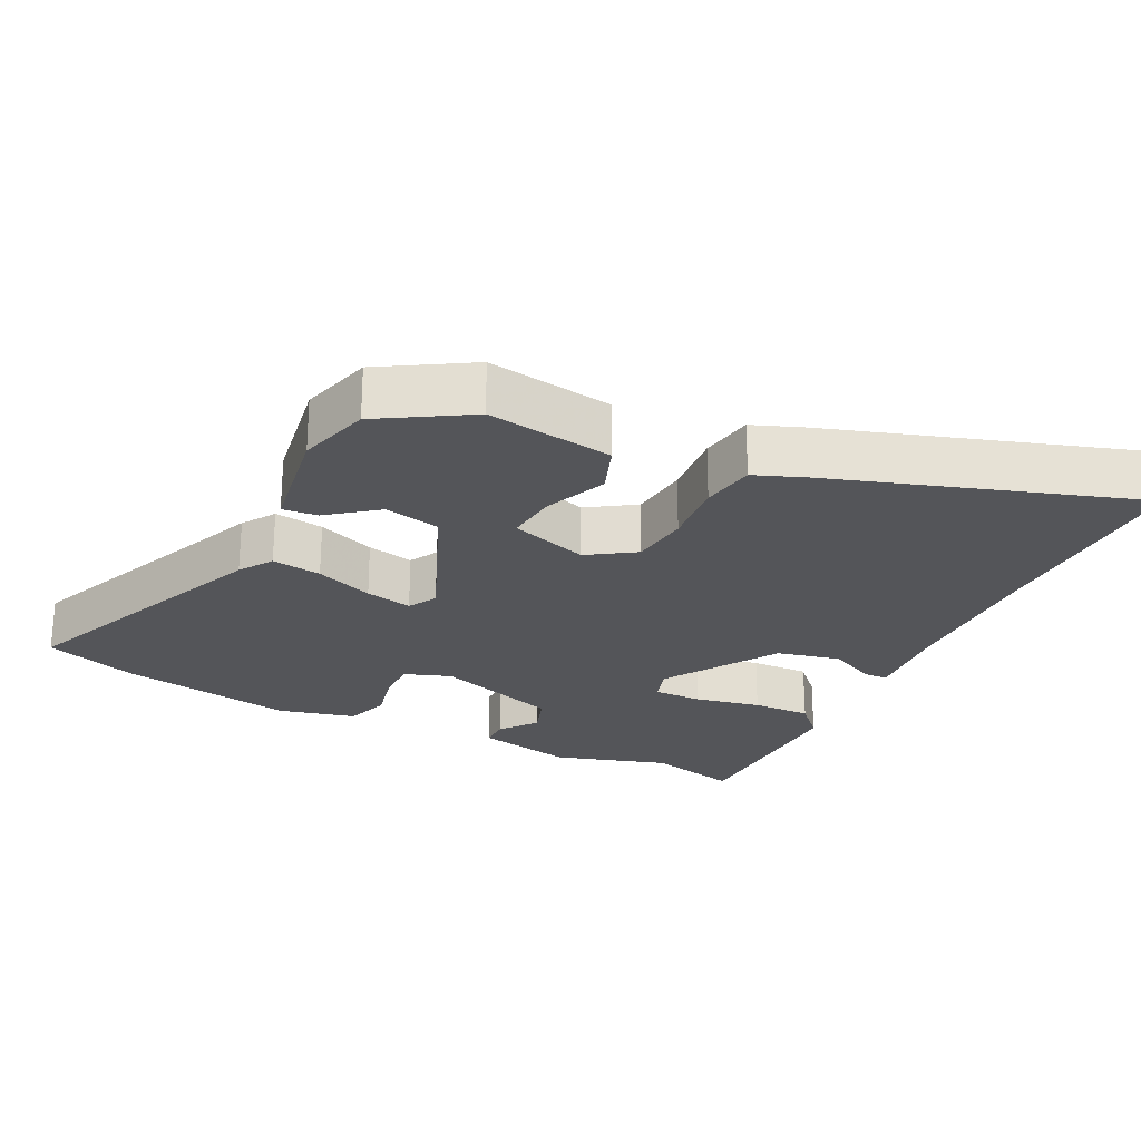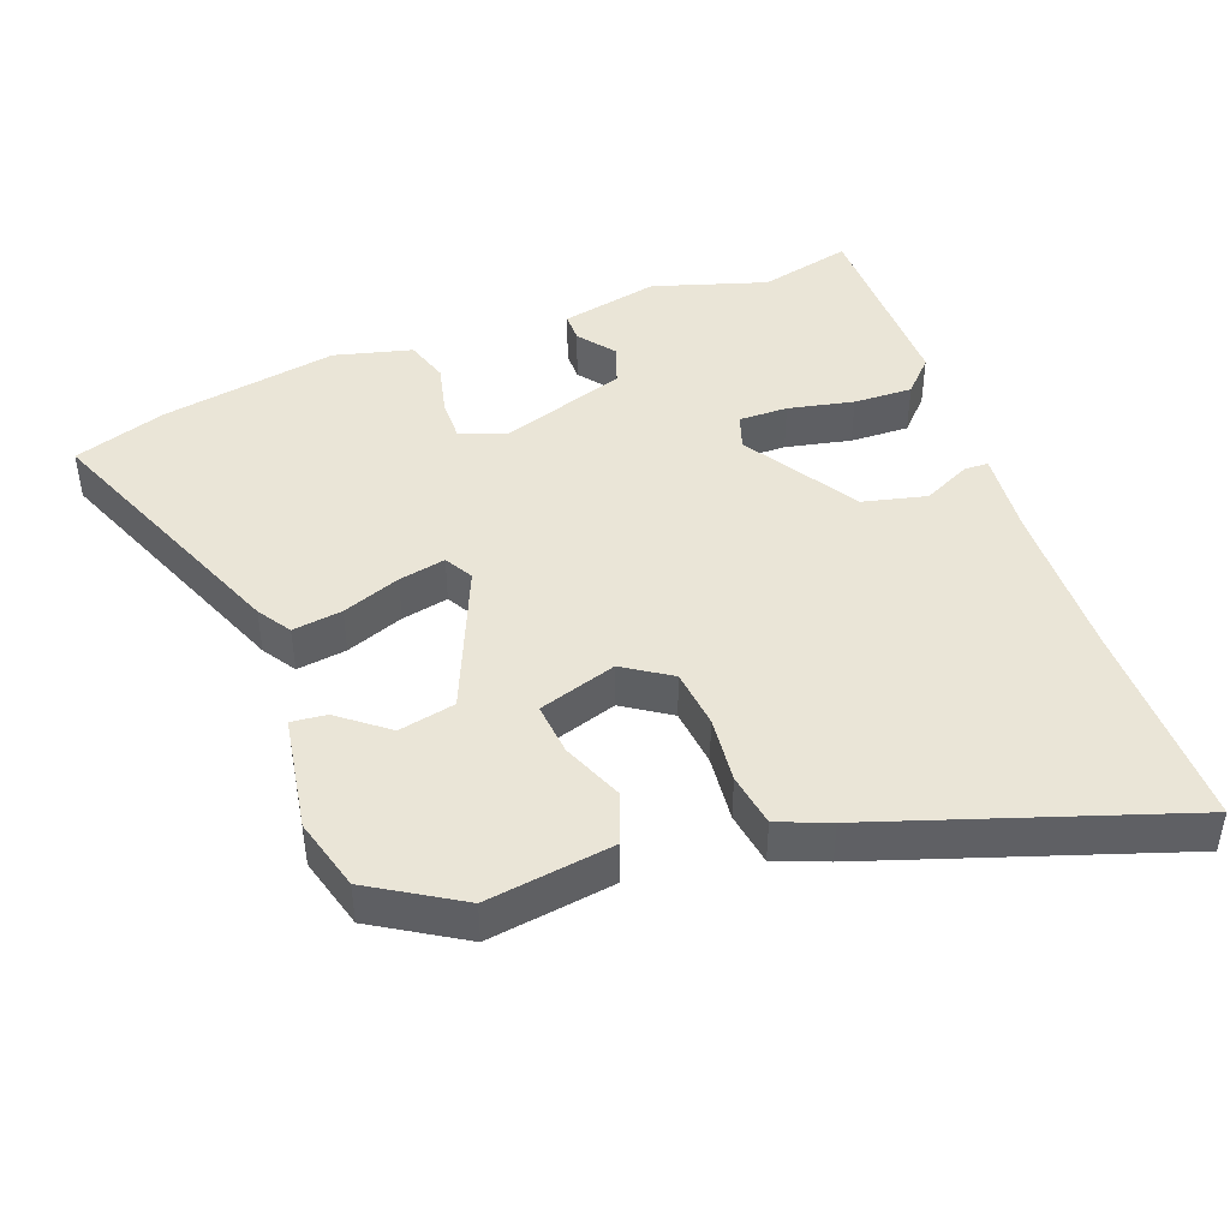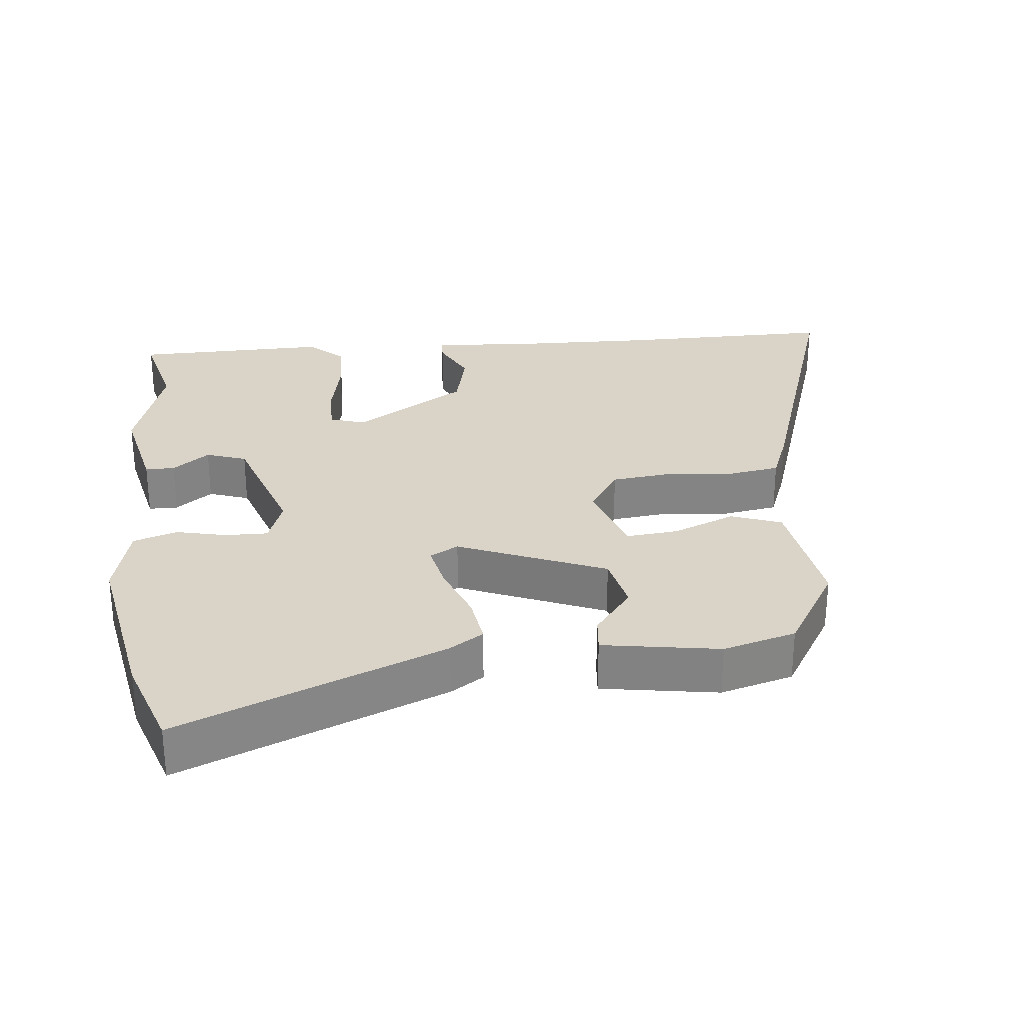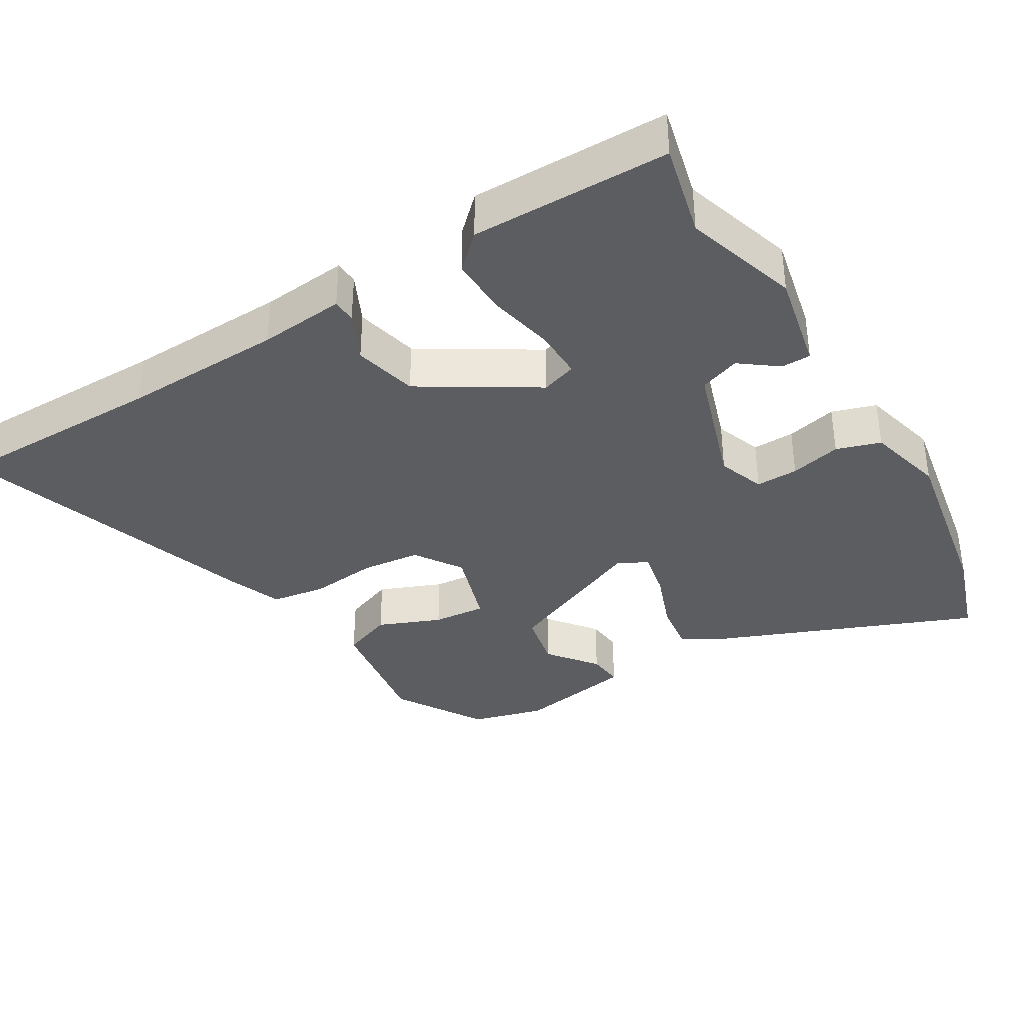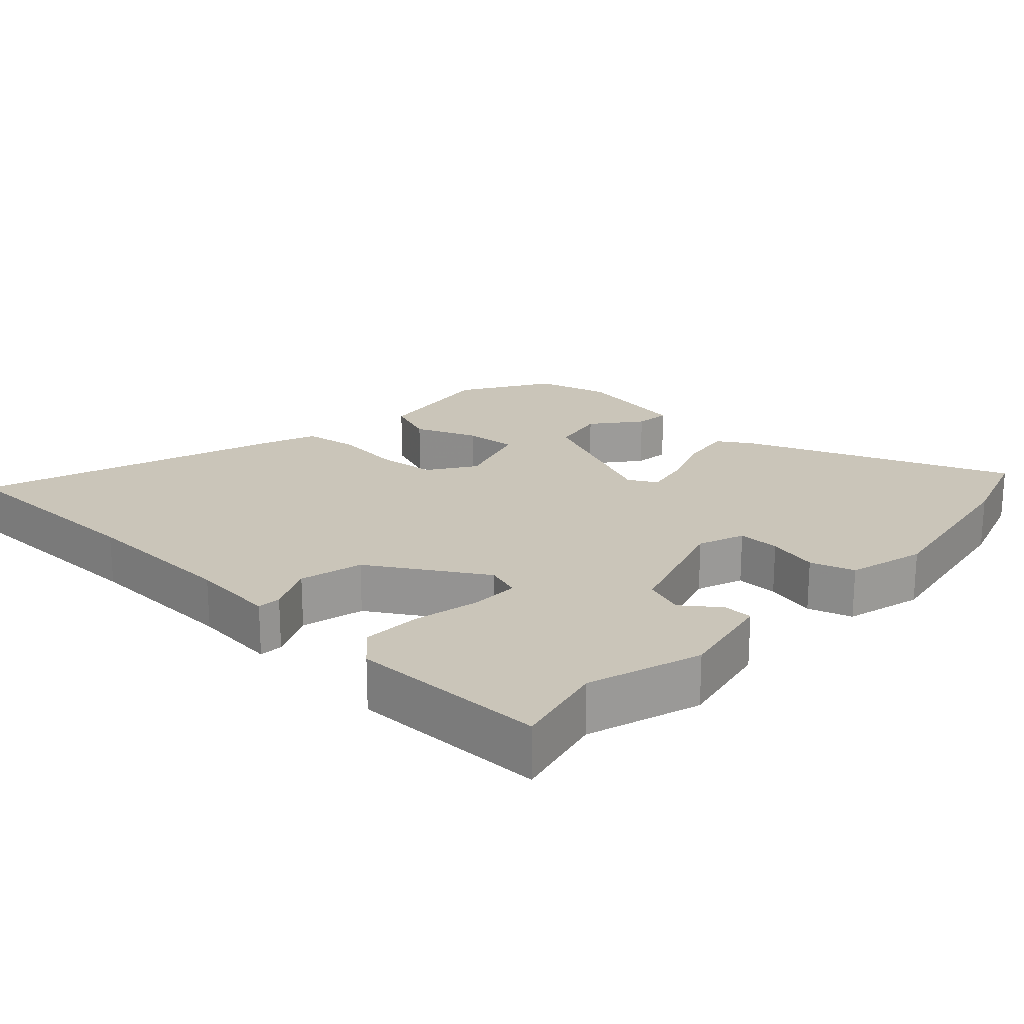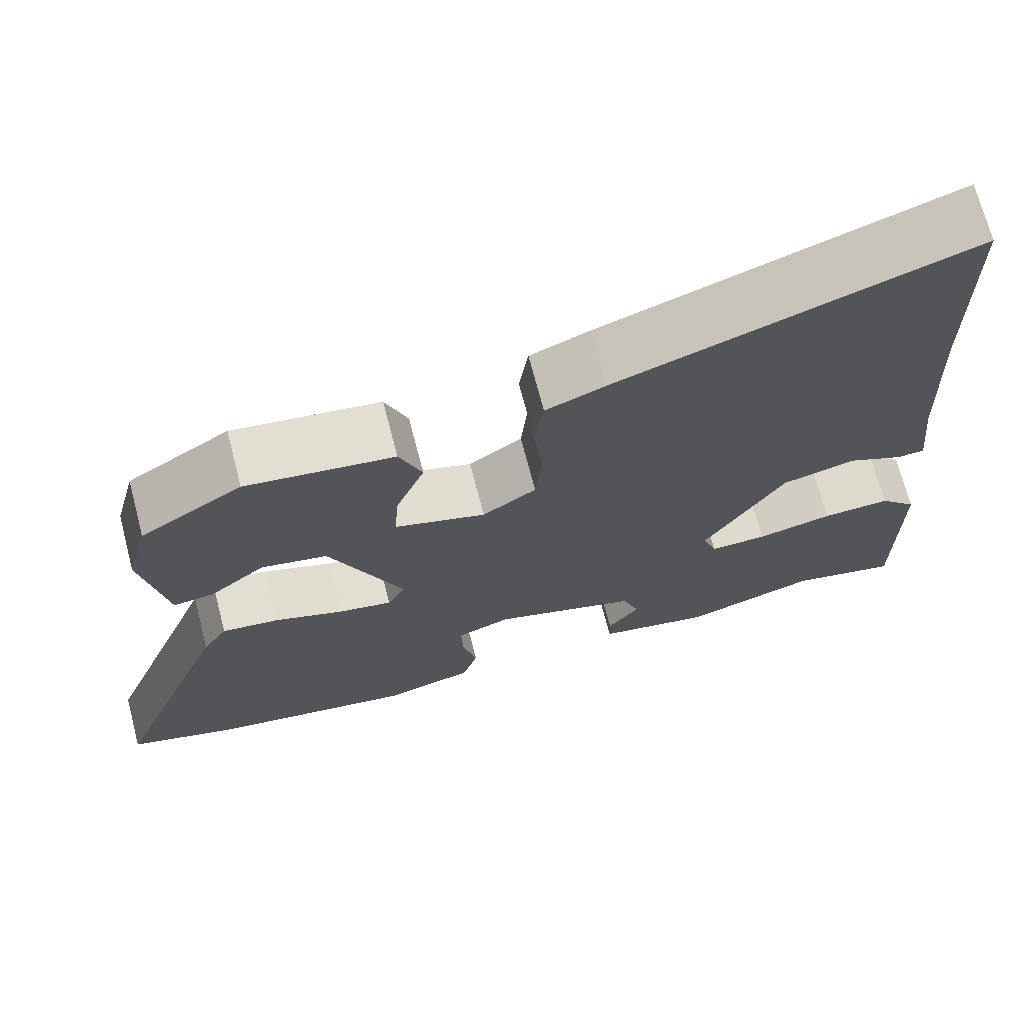
<metadata>
{"format":"obj","ext":"obj","renderer":"f3d","projection":"perspective","resolution":1024,"background":"white","views":[{"elev":-24.7,"azim":-27.5,"up":"+Y"},{"elev":44.3,"azim":-21.3,"up":"+Y"},{"elev":28.7,"azim":-97.0,"up":"+Y"},{"elev":-36.7,"azim":120.3,"up":"+Y"},{"elev":20.6,"azim":132.5,"up":"+Y"},{"elev":70.4,"azim":-14.6,"up":"+Z"}]}
</metadata>
<code>
v -0.484 0.07 0.383
v -0.359 0.07 0.462
v -0.178 0.07 0.438
v -0.15 0.07 0.367
v -0.185 0.07 0.278
v -0.191 0.07 0.203
v -0.079 0.07 0.169
v -0.013 0.07 0.214
v -0.005 0.07 0.298
v -0.016 0.07 0.393
v -0.005 0.07 0.47
v 0.068 0.07 0.5
v 0.498 0.07 0.65
v 0.502 0.07 0.347
v 0.512 0.07 0.118
v 0.525 0.07 -0.004
v 0.491 0.07 -0.006
v 0.422 0.07 0.026
v 0.332 0.07 0.003
v 0.234 0.07 -0.16
v 0.251 0.07 -0.21
v 0.321 0.07 -0.208
v 0.414 0.07 -0.187
v 0.498 0.07 -0.183
v 0.544 0.07 -0.23
v 0.545 0.07 -0.51
v 0.412 0.07 -0.48
v 0.251 0.07 -0.533
v 0.11 0.07 -0.505
v 0.109 0.07 -0.463
v 0.148 0.07 -0.41
v 0.127 0.07 -0.353
v -0.052 0.07 -0.297
v -0.118 0.07 -0.322
v -0.116 0.07 -0.382
v -0.098 0.07 -0.454
v -0.117 0.07 -0.517
v -0.227 0.07 -0.547
v -0.48 0.07 -0.506
v -0.612 0.07 -0.464
v -0.464 0.07 -0.085
v -0.434 0.07 -0.037
v -0.363 0.07 -0.046
v -0.28 0.07 -0.076
v -0.213 0.07 -0.089
v -0.191 0.07 -0.048
v -0.282 0.07 0.159
v -0.363 0.07 0.175
v -0.431 0.07 0.12
v -0.481 0.07 0.114
v -0.511 0.07 0.279
v -0.484 0 0.383
v -0.359 0 0.462
v -0.178 0 0.438
v -0.15 0 0.367
v -0.185 0 0.278
v -0.191 0 0.203
v -0.079 0 0.169
v -0.013 0 0.214
v -0.005 0 0.298
v -0.016 0 0.393
v -0.005 0 0.47
v 0.068 0 0.5
v 0.498 0 0.65
v 0.502 0 0.347
v 0.512 0 0.118
v 0.525 0 -0.004
v 0.491 0 -0.006
v 0.422 0 0.026
v 0.332 0 0.003
v 0.234 0 -0.16
v 0.251 0 -0.21
v 0.321 0 -0.208
v 0.414 0 -0.187
v 0.498 0 -0.183
v 0.544 0 -0.23
v 0.545 0 -0.51
v 0.412 0 -0.48
v 0.251 0 -0.533
v 0.11 0 -0.505
v 0.109 0 -0.463
v 0.148 0 -0.41
v 0.127 0 -0.353
v -0.052 0 -0.297
v -0.118 0 -0.322
v -0.116 0 -0.382
v -0.098 0 -0.454
v -0.117 0 -0.517
v -0.227 0 -0.547
v -0.48 0 -0.506
v -0.612 0 -0.464
v -0.464 0 -0.085
v -0.434 0 -0.037
v -0.363 0 -0.046
v -0.28 0 -0.076
v -0.213 0 -0.089
v -0.191 0 -0.048
v -0.282 0 0.159
v -0.363 0 0.175
v -0.431 0 0.12
v -0.481 0 0.114
v -0.511 0 0.279
f 48 49 50 51
f 47 48 51 1
f 41 42 43 44
f 41 44 45
f 40 41 45
f 39 40 45
f 38 39 45
f 35 36 37 38
f 34 35 38 45
f 33 34 45 46
f 28 29 30 31
f 27 28 31 32
f 26 27 32
f 25 26 32
f 22 23 24 25
f 21 22 25 32
f 20 21 32 33
f 15 16 17 18
f 14 15 18 19
f 9 10 11 12
f 8 9 12 13
f 2 3 4 5
f 47 1 2 5
f 47 5 6
f 46 47 6 7
f 33 46 7 8
f 14 19 20 33
f 8 13 14 33
f 102 101 100 99
f 52 102 99 98
f 95 94 93 92
f 96 95 92
f 96 92 91
f 96 91 90
f 96 90 89
f 89 88 87 86
f 96 89 86 85
f 97 96 85 84
f 82 81 80 79
f 83 82 79 78
f 83 78 77
f 83 77 76
f 76 75 74 73
f 83 76 73 72
f 84 83 72 71
f 69 68 67 66
f 70 69 66 65
f 63 62 61 60
f 64 63 60 59
f 56 55 54 53
f 56 53 52 98
f 57 56 98
f 58 57 98 97
f 59 58 97 84
f 84 71 70 65
f 84 65 64 59
f 1 52 53 2
f 2 53 54 3
f 3 54 55 4
f 4 55 56 5
f 5 56 57 6
f 6 57 58 7
f 7 58 59 8
f 8 59 60 9
f 9 60 61 10
f 10 61 62 11
f 11 62 63 12
f 12 63 64 13
f 13 64 65 14
f 14 65 66 15
f 15 66 67 16
f 16 67 68 17
f 17 68 69 18
f 18 69 70 19
f 19 70 71 20
f 20 71 72 21
f 21 72 73 22
f 22 73 74 23
f 23 74 75 24
f 24 75 76 25
f 25 76 77 26
f 26 77 78 27
f 27 78 79 28
f 28 79 80 29
f 29 80 81 30
f 30 81 82 31
f 31 82 83 32
f 32 83 84 33
f 33 84 85 34
f 34 85 86 35
f 35 86 87 36
f 36 87 88 37
f 37 88 89 38
f 38 89 90 39
f 39 90 91 40
f 40 91 92 41
f 41 92 93 42
f 42 93 94 43
f 43 94 95 44
f 44 95 96 45
f 45 96 97 46
f 46 97 98 47
f 47 98 99 48
f 48 99 100 49
f 49 100 101 50
f 50 101 102 51
f 51 102 52 1

</code>
